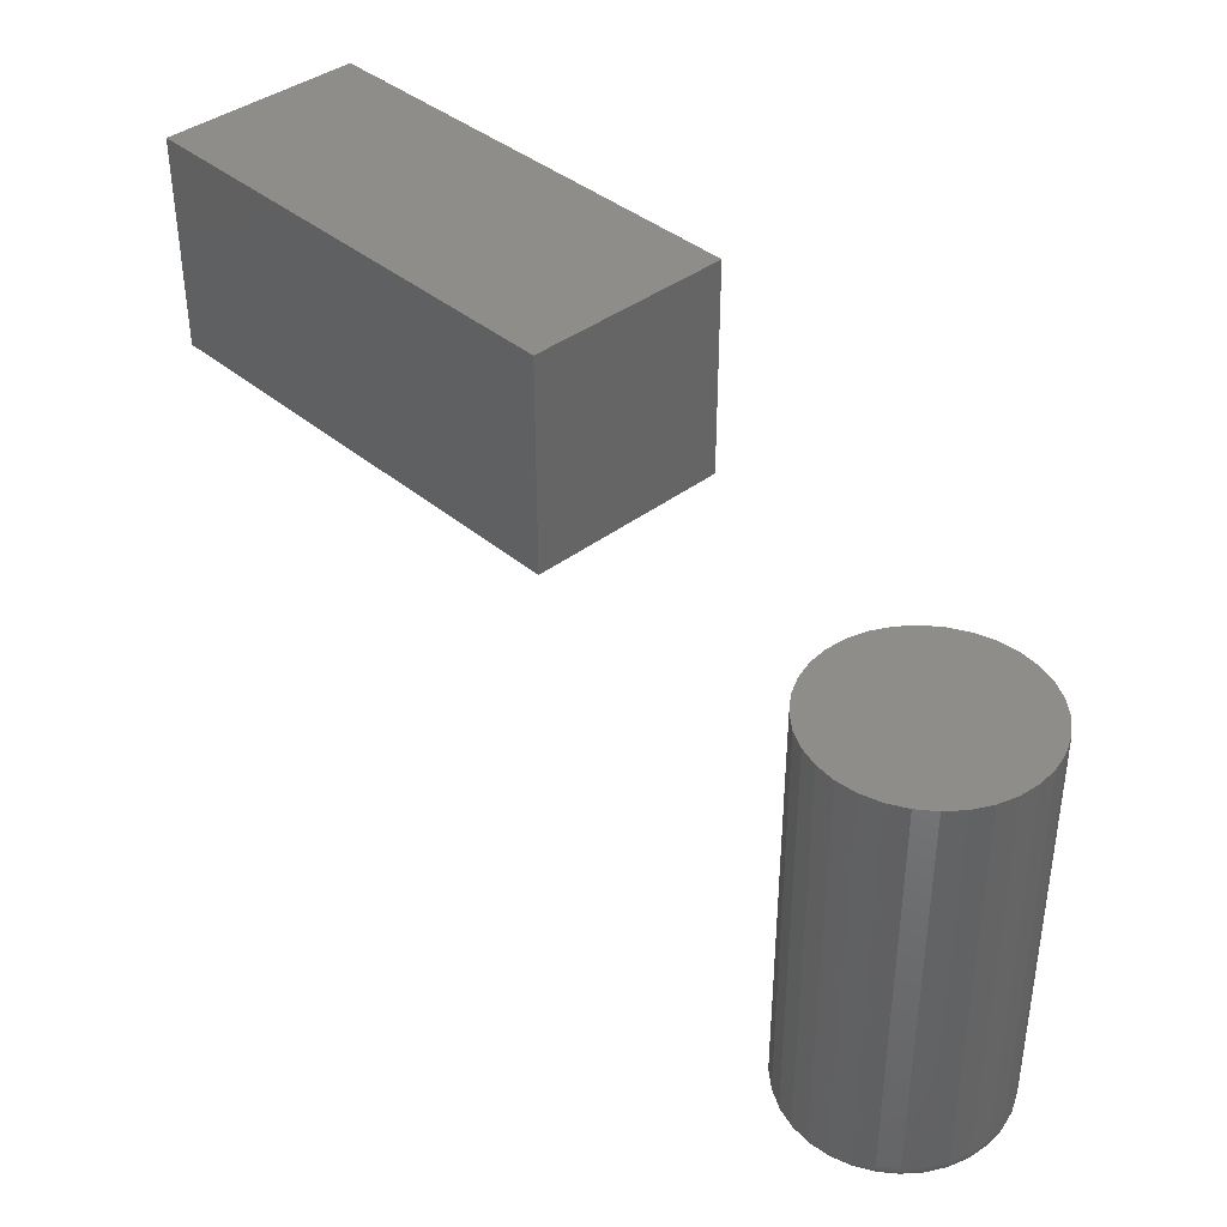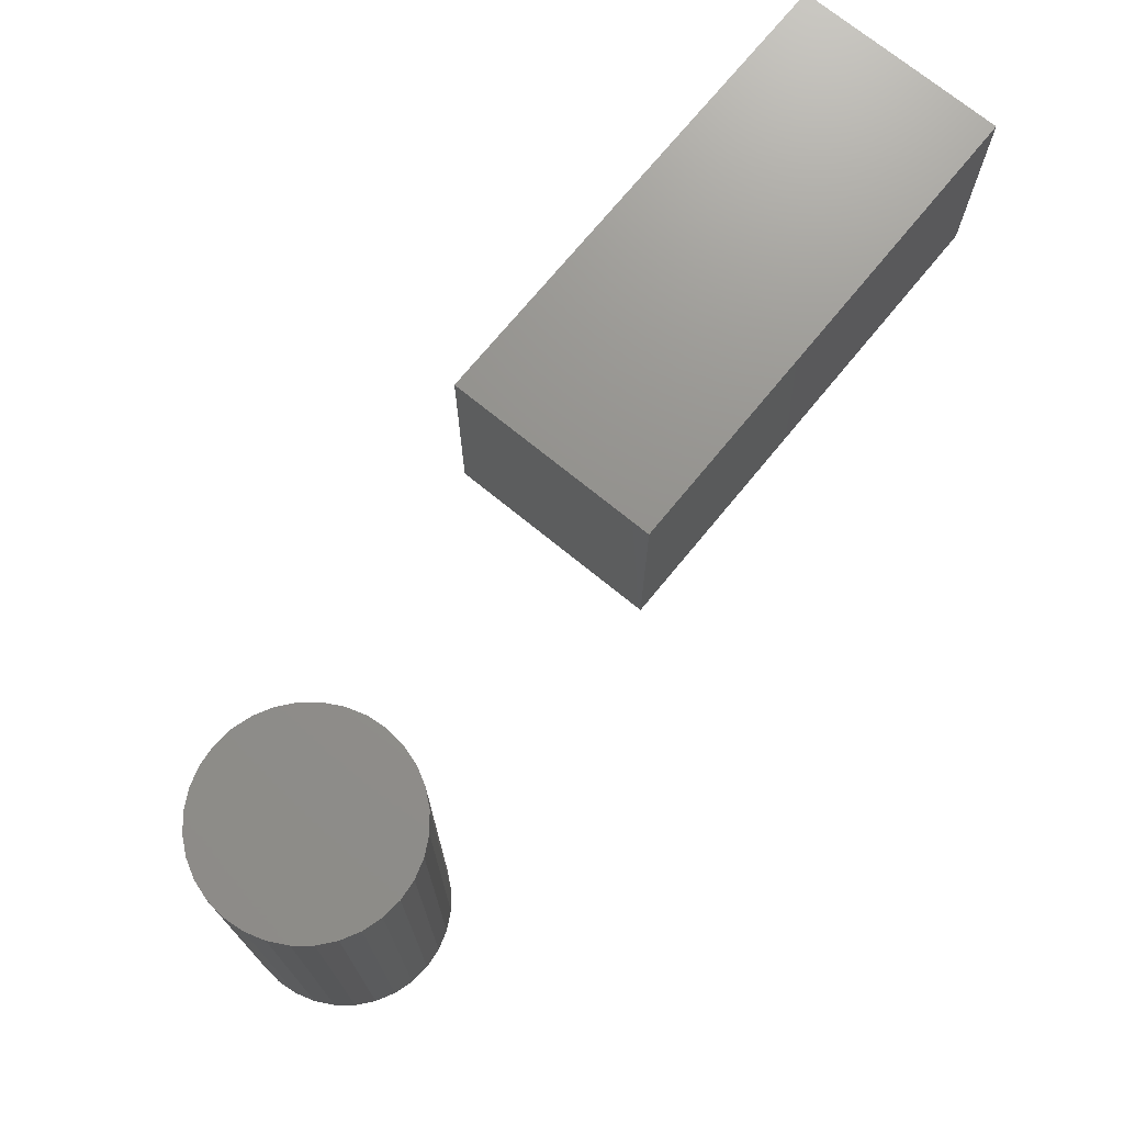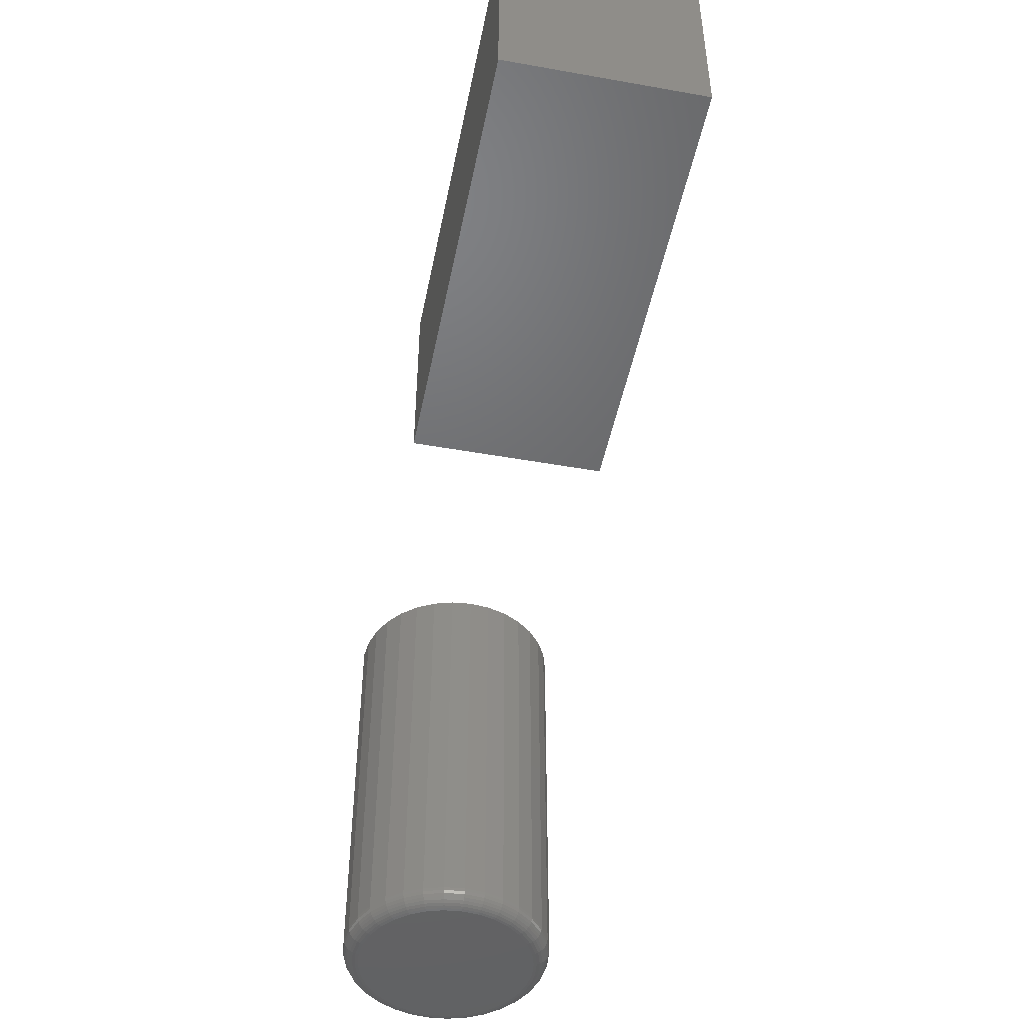
<metadata>
{"format":"stl","ext":"stl","renderer":"f3d","projection":"perspective","resolution":1024,"background":"white","views":[{"elev":39.0,"azim":46.4,"up":"+Z"},{"elev":72.2,"azim":129.3,"up":"+Z"},{"elev":-48.0,"azim":-101.3,"up":"+Z"}]}
</metadata>
<code>
# stl→obj: 328 verts, 648 faces
v -0.2266 -0.09375 0.6094
v 0.2266 -0.09375 0.6094
v -0.2266 0.1018 0.6094
v 0.2266 0.1018 0.6094
v -0.2266 -0.09375 0.4062
v -0.2266 0.1018 0.4062
v 0.2266 -0.09375 0.4062
v 0.2266 0.1018 0.4062
v 0.5447 0.08914 0
v 0.5617 0.08747 0
v 0.5278 0.08747 0
v 0.5114 0.08252 0
v 0.578 0.08252 0
v 0.4964 0.07448 0
v 0.5931 0.07448 0
v 0.4832 0.06366 0
v 0.6063 0.06366 0
v 0.5931 -0.07021 0
v 0.4964 -0.07021 0
v 0.6063 -0.05938 0
v 0.5114 -0.07825 0
v 0.578 -0.07825 0
v 0.5278 -0.0832 0
v 0.5617 -0.0832 0
v 0.5447 -0.08487 0
v 0.4832 -0.05938 0
v 0.4724 -0.0462 0
v 0.6171 -0.0462 0
v 0.4644 -0.03116 0
v 0.6251 -0.03116 0
v 0.4594 -0.01484 0
v 0.6301 -0.01484 0
v 0.4577 0.002138 0
v 0.6317 0.002138 0
v 0.4594 0.01911 0
v 0.6301 0.01911 0
v 0.4644 0.03543 0
v 0.6251 0.03543 0
v 0.4724 0.05048 0
v 0.6171 0.05048 0
v 0.6474 0.002138 0.01562
v 0.6474 0.002138 0.4062
v 0.6454 -0.01788 0.01562
v 0.6454 -0.01788 0.4062
v 0.6396 -0.03714 0.01562
v 0.6396 -0.03714 0.4062
v 0.6301 -0.05488 0.01562
v 0.6301 -0.05488 0.4062
v 0.6173 -0.07043 0.01562
v 0.6173 -0.07043 0.4062
v 0.6018 -0.0832 0.01562
v 0.6018 -0.0832 0.4062
v 0.584 -0.09268 0.01562
v 0.584 -0.09268 0.4062
v 0.5648 -0.09852 0.01562
v 0.5648 -0.09852 0.4062
v 0.5447 -0.1005 0.01562
v 0.5447 -0.1005 0.4062
v 0.5247 -0.09852 0.01562
v 0.5247 -0.09852 0.4062
v 0.5055 -0.09268 0.01562
v 0.5055 -0.09268 0.4062
v 0.4877 -0.0832 0.01562
v 0.4877 -0.0832 0.4062
v 0.4722 -0.07043 0.01562
v 0.4722 -0.07043 0.4062
v 0.4594 -0.05488 0.01562
v 0.4594 -0.05488 0.4062
v 0.4499 -0.03714 0.01562
v 0.4499 -0.03714 0.4062
v 0.4441 -0.01788 0.01562
v 0.4441 -0.01788 0.4062
v 0.4421 0.002138 0.01562
v 0.4421 0.002138 0.4062
v 0.4441 0.02216 0.01562
v 0.4441 0.02216 0.4062
v 0.4499 0.04141 0.01562
v 0.4499 0.04141 0.4062
v 0.4594 0.05916 0.01562
v 0.4594 0.05916 0.4062
v 0.4722 0.07471 0.01562
v 0.4722 0.07471 0.4062
v 0.4877 0.08747 0.01562
v 0.4877 0.08747 0.4062
v 0.5055 0.09696 0.01562
v 0.5055 0.09696 0.4062
v 0.5247 0.1028 0.01562
v 0.5247 0.1028 0.4062
v 0.5447 0.1048 0.01562
v 0.5447 0.1048 0.4062
v 0.5648 0.1028 0.01562
v 0.5648 0.1028 0.4062
v 0.584 0.09696 0.01562
v 0.584 0.09696 0.4062
v 0.6018 0.08747 0.01562
v 0.6018 0.08747 0.4062
v 0.6173 0.07471 0.01562
v 0.6173 0.07471 0.4062
v 0.6301 0.05916 0.01562
v 0.6301 0.05916 0.4062
v 0.6396 0.04141 0.01562
v 0.6396 0.04141 0.4062
v 0.6454 0.02216 0.01562
v 0.6454 0.02216 0.4062
v 0.6471 0.002138 0.01258
v 0.6451 -0.01783 0.01258
v 0.6462 0.002138 0.009646
v 0.6442 -0.01765 0.009646
v 0.6447 0.002138 0.006944
v 0.6428 -0.01737 0.006944
v 0.6428 0.002138 0.004576
v 0.6409 -0.01699 0.004576
v 0.6404 0.002138 0.002633
v 0.6386 -0.01653 0.002633
v 0.6377 0.002138 0.001189
v 0.6359 -0.016 0.001189
v 0.6348 0.002138 0.0003002
v 0.6331 -0.01543 0.0003002
v 0.4444 -0.01783 0.01258
v 0.4424 0.002138 0.01258
v 0.4452 -0.01765 0.009646
v 0.4433 0.002138 0.009646
v 0.4467 -0.01737 0.006944
v 0.4447 0.002138 0.006944
v 0.4486 -0.01699 0.004576
v 0.4467 0.002138 0.004576
v 0.4509 -0.01653 0.002633
v 0.449 0.002138 0.002633
v 0.4535 -0.016 0.001189
v 0.4518 0.002138 0.001189
v 0.4564 -0.01543 0.0003002
v 0.4547 0.002138 0.0003002
v 0.4502 -0.03702 0.01258
v 0.451 -0.03668 0.009646
v 0.4524 -0.03613 0.006944
v 0.4541 -0.03539 0.004576
v 0.4563 -0.03448 0.002633
v 0.4588 -0.03345 0.001189
v 0.4615 -0.03232 0.0003002
v 0.4597 -0.05471 0.01258
v 0.4604 -0.05422 0.009646
v 0.4616 -0.05342 0.006944
v 0.4632 -0.05234 0.004576
v 0.4652 -0.05102 0.002633
v 0.4674 -0.04952 0.001189
v 0.4699 -0.04789 0.0003002
v 0.4724 -0.07022 0.01258
v 0.473 -0.06959 0.009646
v 0.474 -0.06857 0.006944
v 0.4754 -0.0672 0.004576
v 0.4771 -0.06552 0.002633
v 0.479 -0.06361 0.001189
v 0.4811 -0.06154 0.0003002
v 0.4879 -0.08295 0.01258
v 0.4884 -0.08221 0.009646
v 0.4892 -0.08101 0.006944
v 0.4903 -0.07939 0.004576
v 0.4916 -0.07742 0.002633
v 0.4931 -0.07518 0.001189
v 0.4947 -0.07274 0.0003002
v 0.5056 -0.0924 0.01258
v 0.5059 -0.09158 0.009646
v 0.5065 -0.09025 0.006944
v 0.5072 -0.08845 0.004576
v 0.5081 -0.08627 0.002633
v 0.5092 -0.08377 0.001189
v 0.5103 -0.08106 0.0003002
v 0.5248 -0.09823 0.01258
v 0.5249 -0.09735 0.009646
v 0.5252 -0.09594 0.006944
v 0.5256 -0.09403 0.004576
v 0.5261 -0.09171 0.002633
v 0.5266 -0.08906 0.001189
v 0.5272 -0.08619 0.0003002
v 0.5447 -0.1002 0.01258
v 0.5447 -0.0993 0.009646
v 0.5447 -0.09786 0.006944
v 0.5447 -0.09592 0.004576
v 0.5447 -0.09355 0.002633
v 0.5447 -0.09085 0.001189
v 0.5447 -0.08792 0.0003002
v 0.5647 -0.09823 0.01258
v 0.5645 -0.09735 0.009646
v 0.5642 -0.09594 0.006944
v 0.5639 -0.09403 0.004576
v 0.5634 -0.09171 0.002633
v 0.5629 -0.08906 0.001189
v 0.5623 -0.08619 0.0003002
v 0.5839 -0.0924 0.01258
v 0.5836 -0.09158 0.009646
v 0.583 -0.09025 0.006944
v 0.5823 -0.08845 0.004576
v 0.5814 -0.08627 0.002633
v 0.5803 -0.08377 0.001189
v 0.5792 -0.08106 0.0003002
v 0.6016 -0.08295 0.01258
v 0.6011 -0.08221 0.009646
v 0.6003 -0.08101 0.006944
v 0.5992 -0.07939 0.004576
v 0.5979 -0.07742 0.002633
v 0.5964 -0.07518 0.001189
v 0.5948 -0.07274 0.0003002
v 0.6171 -0.07022 0.01258
v 0.6165 -0.06959 0.009646
v 0.6154 -0.06857 0.006944
v 0.6141 -0.0672 0.004576
v 0.6124 -0.06552 0.002633
v 0.6105 -0.06361 0.001189
v 0.6084 -0.06154 0.0003002
v 0.6298 -0.05471 0.01258
v 0.6291 -0.05422 0.009646
v 0.6279 -0.05342 0.006944
v 0.6263 -0.05234 0.004576
v 0.6243 -0.05102 0.002633
v 0.6221 -0.04952 0.001189
v 0.6196 -0.04789 0.0003002
v 0.6393 -0.03702 0.01258
v 0.6385 -0.03668 0.009646
v 0.6371 -0.03613 0.006944
v 0.6353 -0.03539 0.004576
v 0.6331 -0.03448 0.002633
v 0.6306 -0.03345 0.001189
v 0.6279 -0.03232 0.0003002
v 0.4444 0.0221 0.01258
v 0.4452 0.02193 0.009646
v 0.4467 0.02165 0.006944
v 0.4486 0.02127 0.004576
v 0.4509 0.02081 0.002633
v 0.4535 0.02028 0.001189
v 0.4564 0.01971 0.0003002
v 0.6451 0.0221 0.01258
v 0.6442 0.02193 0.009646
v 0.6428 0.02165 0.006944
v 0.6409 0.02127 0.004576
v 0.6386 0.02081 0.002633
v 0.6359 0.02028 0.001189
v 0.6331 0.01971 0.0003002
v 0.6393 0.0413 0.01258
v 0.6385 0.04096 0.009646
v 0.6371 0.04041 0.006944
v 0.6353 0.03966 0.004576
v 0.6331 0.03876 0.002633
v 0.6306 0.03772 0.001189
v 0.6279 0.0366 0.0003002
v 0.6298 0.05899 0.01258
v 0.6291 0.0585 0.009646
v 0.6279 0.05769 0.006944
v 0.6263 0.05661 0.004576
v 0.6243 0.0553 0.002633
v 0.6221 0.0538 0.001189
v 0.6196 0.05217 0.0003002
v 0.6171 0.0745 0.01258
v 0.6165 0.07387 0.009646
v 0.6154 0.07285 0.006944
v 0.6141 0.07147 0.004576
v 0.6124 0.0698 0.002633
v 0.6105 0.06789 0.001189
v 0.6084 0.06582 0.0003002
v 0.6016 0.08722 0.01258
v 0.6011 0.08648 0.009646
v 0.6003 0.08528 0.006944
v 0.5992 0.08367 0.004576
v 0.5979 0.0817 0.002633
v 0.5964 0.07945 0.001189
v 0.5948 0.07702 0.0003002
v 0.5839 0.09668 0.01258
v 0.5836 0.09586 0.009646
v 0.583 0.09452 0.006944
v 0.5823 0.09273 0.004576
v 0.5814 0.09054 0.002633
v 0.5803 0.08805 0.001189
v 0.5792 0.08534 0.0003002
v 0.5647 0.1025 0.01258
v 0.5645 0.1016 0.009646
v 0.5642 0.1002 0.006944
v 0.5639 0.09831 0.004576
v 0.5634 0.09599 0.002633
v 0.5629 0.09334 0.001189
v 0.5623 0.09046 0.0003002
v 0.5447 0.1045 0.01258
v 0.5447 0.1036 0.009646
v 0.5447 0.1021 0.006944
v 0.5447 0.1002 0.004576
v 0.5447 0.09783 0.002633
v 0.5447 0.09512 0.001189
v 0.5447 0.09219 0.0003002
v 0.5248 0.1025 0.01258
v 0.5249 0.1016 0.009646
v 0.5252 0.1002 0.006944
v 0.5256 0.09831 0.004576
v 0.5261 0.09599 0.002633
v 0.5266 0.09334 0.001189
v 0.5272 0.09046 0.0003002
v 0.5056 0.09668 0.01258
v 0.5059 0.09586 0.009646
v 0.5065 0.09452 0.006944
v 0.5072 0.09273 0.004576
v 0.5081 0.09054 0.002633
v 0.5092 0.08805 0.001189
v 0.5103 0.08534 0.0003002
v 0.4879 0.08722 0.01258
v 0.4884 0.08648 0.009646
v 0.4892 0.08528 0.006944
v 0.4903 0.08367 0.004576
v 0.4916 0.0817 0.002633
v 0.4931 0.07945 0.001189
v 0.4947 0.07702 0.0003002
v 0.4724 0.0745 0.01258
v 0.473 0.07387 0.009646
v 0.474 0.07285 0.006944
v 0.4754 0.07147 0.004576
v 0.4771 0.0698 0.002633
v 0.479 0.06789 0.001189
v 0.4811 0.06582 0.0003002
v 0.4597 0.05899 0.01258
v 0.4604 0.0585 0.009646
v 0.4616 0.05769 0.006944
v 0.4632 0.05661 0.004576
v 0.4652 0.0553 0.002633
v 0.4674 0.0538 0.001189
v 0.4699 0.05217 0.0003002
v 0.4502 0.0413 0.01258
v 0.451 0.04096 0.009646
v 0.4524 0.04041 0.006944
v 0.4541 0.03966 0.004576
v 0.4563 0.03876 0.002633
v 0.4588 0.03772 0.001189
v 0.4615 0.0366 0.0003002
f 1 2 3
f 3 2 4
f 5 6 7
f 7 6 8
f 6 5 3
f 3 5 1
f 4 8 3
f 3 8 6
f 7 8 2
f 2 8 4
f 1 5 2
f 2 5 7
f 9 10 11
f 12 11 10
f 13 12 10
f 14 12 13
f 15 14 13
f 16 14 15
f 17 16 15
f 18 19 20
f 21 19 18
f 22 21 18
f 23 21 22
f 24 23 22
f 25 23 24
f 19 26 20
f 20 26 27
f 20 27 28
f 28 27 29
f 28 29 30
f 30 29 31
f 30 31 32
f 32 31 33
f 32 33 34
f 34 33 35
f 34 35 36
f 36 35 37
f 36 37 38
f 38 37 39
f 38 39 40
f 40 39 16
f 40 16 17
f 41 42 43
f 43 42 44
f 43 44 45
f 45 44 46
f 45 46 47
f 47 46 48
f 47 48 49
f 49 48 50
f 49 50 51
f 51 50 52
f 51 52 53
f 53 52 54
f 53 54 55
f 55 54 56
f 55 56 57
f 57 56 58
f 57 58 59
f 59 58 60
f 59 60 61
f 61 60 62
f 61 62 63
f 63 62 64
f 63 64 65
f 65 64 66
f 65 66 67
f 67 66 68
f 67 68 69
f 69 68 70
f 69 70 71
f 71 70 72
f 71 72 73
f 73 72 74
f 73 74 75
f 75 74 76
f 75 76 77
f 77 76 78
f 77 78 79
f 79 78 80
f 79 80 81
f 81 80 82
f 81 82 83
f 83 82 84
f 83 84 85
f 85 84 86
f 85 86 87
f 87 86 88
f 87 88 89
f 89 88 90
f 89 90 91
f 91 90 92
f 91 92 93
f 93 92 94
f 93 94 95
f 95 94 96
f 95 96 97
f 97 96 98
f 97 98 99
f 99 98 100
f 99 100 101
f 101 100 102
f 101 102 103
f 103 102 104
f 103 104 41
f 41 104 42
f 41 43 105
f 105 43 106
f 105 106 107
f 107 106 108
f 107 108 109
f 109 108 110
f 109 110 111
f 111 110 112
f 111 112 113
f 113 112 114
f 113 114 115
f 115 114 116
f 115 116 117
f 117 116 118
f 117 118 34
f 34 118 32
f 71 73 119
f 119 73 120
f 119 120 121
f 121 120 122
f 121 122 123
f 123 122 124
f 123 124 125
f 125 124 126
f 125 126 127
f 127 126 128
f 127 128 129
f 129 128 130
f 129 130 131
f 131 130 132
f 131 132 31
f 31 132 33
f 69 71 133
f 133 71 119
f 133 119 134
f 134 119 121
f 134 121 135
f 135 121 123
f 135 123 136
f 136 123 125
f 136 125 137
f 137 125 127
f 137 127 138
f 138 127 129
f 138 129 139
f 139 129 131
f 139 131 29
f 29 131 31
f 67 69 140
f 140 69 133
f 140 133 141
f 141 133 134
f 141 134 142
f 142 134 135
f 142 135 143
f 143 135 136
f 143 136 144
f 144 136 137
f 144 137 145
f 145 137 138
f 145 138 146
f 146 138 139
f 146 139 27
f 27 139 29
f 65 67 147
f 147 67 140
f 147 140 148
f 148 140 141
f 148 141 149
f 149 141 142
f 149 142 150
f 150 142 143
f 150 143 151
f 151 143 144
f 151 144 152
f 152 144 145
f 152 145 153
f 153 145 146
f 153 146 26
f 26 146 27
f 63 65 154
f 154 65 147
f 154 147 155
f 155 147 148
f 155 148 156
f 156 148 149
f 156 149 157
f 157 149 150
f 157 150 158
f 158 150 151
f 158 151 159
f 159 151 152
f 159 152 160
f 160 152 153
f 160 153 19
f 19 153 26
f 61 63 161
f 161 63 154
f 161 154 162
f 162 154 155
f 162 155 163
f 163 155 156
f 163 156 164
f 164 156 157
f 164 157 165
f 165 157 158
f 165 158 166
f 166 158 159
f 166 159 167
f 167 159 160
f 167 160 21
f 21 160 19
f 59 61 168
f 168 61 161
f 168 161 169
f 169 161 162
f 169 162 170
f 170 162 163
f 170 163 171
f 171 163 164
f 171 164 172
f 172 164 165
f 172 165 173
f 173 165 166
f 173 166 174
f 174 166 167
f 174 167 23
f 23 167 21
f 57 59 175
f 175 59 168
f 175 168 176
f 176 168 169
f 176 169 177
f 177 169 170
f 177 170 178
f 178 170 171
f 178 171 179
f 179 171 172
f 179 172 180
f 180 172 173
f 180 173 181
f 181 173 174
f 181 174 25
f 25 174 23
f 55 57 182
f 182 57 175
f 182 175 183
f 183 175 176
f 183 176 184
f 184 176 177
f 184 177 185
f 185 177 178
f 185 178 186
f 186 178 179
f 186 179 187
f 187 179 180
f 187 180 188
f 188 180 181
f 188 181 24
f 24 181 25
f 53 55 189
f 189 55 182
f 189 182 190
f 190 182 183
f 190 183 191
f 191 183 184
f 191 184 192
f 192 184 185
f 192 185 193
f 193 185 186
f 193 186 194
f 194 186 187
f 194 187 195
f 195 187 188
f 195 188 22
f 22 188 24
f 51 53 196
f 196 53 189
f 196 189 197
f 197 189 190
f 197 190 198
f 198 190 191
f 198 191 199
f 199 191 192
f 199 192 200
f 200 192 193
f 200 193 201
f 201 193 194
f 201 194 202
f 202 194 195
f 202 195 18
f 18 195 22
f 49 51 203
f 203 51 196
f 203 196 204
f 204 196 197
f 204 197 205
f 205 197 198
f 205 198 206
f 206 198 199
f 206 199 207
f 207 199 200
f 207 200 208
f 208 200 201
f 208 201 209
f 209 201 202
f 209 202 20
f 20 202 18
f 47 49 210
f 210 49 203
f 210 203 211
f 211 203 204
f 211 204 212
f 212 204 205
f 212 205 213
f 213 205 206
f 213 206 214
f 214 206 207
f 214 207 215
f 215 207 208
f 215 208 216
f 216 208 209
f 216 209 28
f 28 209 20
f 45 47 217
f 217 47 210
f 217 210 218
f 218 210 211
f 218 211 219
f 219 211 212
f 219 212 220
f 220 212 213
f 220 213 221
f 221 213 214
f 221 214 222
f 222 214 215
f 222 215 223
f 223 215 216
f 223 216 30
f 30 216 28
f 43 45 106
f 106 45 217
f 106 217 108
f 108 217 218
f 108 218 110
f 110 218 219
f 110 219 112
f 112 219 220
f 112 220 114
f 114 220 221
f 114 221 116
f 116 221 222
f 116 222 118
f 118 222 223
f 118 223 32
f 32 223 30
f 73 75 120
f 120 75 224
f 120 224 122
f 122 224 225
f 122 225 124
f 124 225 226
f 124 226 126
f 126 226 227
f 126 227 128
f 128 227 228
f 128 228 130
f 130 228 229
f 130 229 132
f 132 229 230
f 132 230 33
f 33 230 35
f 103 41 231
f 231 41 105
f 231 105 232
f 232 105 107
f 232 107 233
f 233 107 109
f 233 109 234
f 234 109 111
f 234 111 235
f 235 111 113
f 235 113 236
f 236 113 115
f 236 115 237
f 237 115 117
f 237 117 36
f 36 117 34
f 101 103 238
f 238 103 231
f 238 231 239
f 239 231 232
f 239 232 240
f 240 232 233
f 240 233 241
f 241 233 234
f 241 234 242
f 242 234 235
f 242 235 243
f 243 235 236
f 243 236 244
f 244 236 237
f 244 237 38
f 38 237 36
f 99 101 245
f 245 101 238
f 245 238 246
f 246 238 239
f 246 239 247
f 247 239 240
f 247 240 248
f 248 240 241
f 248 241 249
f 249 241 242
f 249 242 250
f 250 242 243
f 250 243 251
f 251 243 244
f 251 244 40
f 40 244 38
f 97 99 252
f 252 99 245
f 252 245 253
f 253 245 246
f 253 246 254
f 254 246 247
f 254 247 255
f 255 247 248
f 255 248 256
f 256 248 249
f 256 249 257
f 257 249 250
f 257 250 258
f 258 250 251
f 258 251 17
f 17 251 40
f 95 97 259
f 259 97 252
f 259 252 260
f 260 252 253
f 260 253 261
f 261 253 254
f 261 254 262
f 262 254 255
f 262 255 263
f 263 255 256
f 263 256 264
f 264 256 257
f 264 257 265
f 265 257 258
f 265 258 15
f 15 258 17
f 93 95 266
f 266 95 259
f 266 259 267
f 267 259 260
f 267 260 268
f 268 260 261
f 268 261 269
f 269 261 262
f 269 262 270
f 270 262 263
f 270 263 271
f 271 263 264
f 271 264 272
f 272 264 265
f 272 265 13
f 13 265 15
f 91 93 273
f 273 93 266
f 273 266 274
f 274 266 267
f 274 267 275
f 275 267 268
f 275 268 276
f 276 268 269
f 276 269 277
f 277 269 270
f 277 270 278
f 278 270 271
f 278 271 279
f 279 271 272
f 279 272 10
f 10 272 13
f 89 91 280
f 280 91 273
f 280 273 281
f 281 273 274
f 281 274 282
f 282 274 275
f 282 275 283
f 283 275 276
f 283 276 284
f 284 276 277
f 284 277 285
f 285 277 278
f 285 278 286
f 286 278 279
f 286 279 9
f 9 279 10
f 87 89 287
f 287 89 280
f 287 280 288
f 288 280 281
f 288 281 289
f 289 281 282
f 289 282 290
f 290 282 283
f 290 283 291
f 291 283 284
f 291 284 292
f 292 284 285
f 292 285 293
f 293 285 286
f 293 286 11
f 11 286 9
f 85 87 294
f 294 87 287
f 294 287 295
f 295 287 288
f 295 288 296
f 296 288 289
f 296 289 297
f 297 289 290
f 297 290 298
f 298 290 291
f 298 291 299
f 299 291 292
f 299 292 300
f 300 292 293
f 300 293 12
f 12 293 11
f 83 85 301
f 301 85 294
f 301 294 302
f 302 294 295
f 302 295 303
f 303 295 296
f 303 296 304
f 304 296 297
f 304 297 305
f 305 297 298
f 305 298 306
f 306 298 299
f 306 299 307
f 307 299 300
f 307 300 14
f 14 300 12
f 81 83 308
f 308 83 301
f 308 301 309
f 309 301 302
f 309 302 310
f 310 302 303
f 310 303 311
f 311 303 304
f 311 304 312
f 312 304 305
f 312 305 313
f 313 305 306
f 313 306 314
f 314 306 307
f 314 307 16
f 16 307 14
f 79 81 315
f 315 81 308
f 315 308 316
f 316 308 309
f 316 309 317
f 317 309 310
f 317 310 318
f 318 310 311
f 318 311 319
f 319 311 312
f 319 312 320
f 320 312 313
f 320 313 321
f 321 313 314
f 321 314 39
f 39 314 16
f 77 79 322
f 322 79 315
f 322 315 323
f 323 315 316
f 323 316 324
f 324 316 317
f 324 317 325
f 325 317 318
f 325 318 326
f 326 318 319
f 326 319 327
f 327 319 320
f 327 320 328
f 328 320 321
f 328 321 37
f 37 321 39
f 75 77 224
f 224 77 322
f 224 322 225
f 225 322 323
f 225 323 226
f 226 323 324
f 226 324 227
f 227 324 325
f 227 325 228
f 228 325 326
f 228 326 229
f 229 326 327
f 229 327 230
f 230 327 328
f 230 328 35
f 35 328 37
f 88 92 90
f 92 88 86
f 92 86 94
f 94 86 84
f 94 84 96
f 52 62 54
f 54 62 60
f 54 60 56
f 56 60 58
f 96 84 98
f 98 84 82
f 98 82 100
f 100 82 80
f 100 80 102
f 102 80 78
f 102 78 104
f 104 78 76
f 104 76 42
f 42 76 74
f 42 74 44
f 44 74 72
f 44 72 46
f 46 72 70
f 46 70 48
f 48 70 68
f 48 68 50
f 50 68 66
f 50 66 52
f 52 66 64
f 52 64 62

</code>
